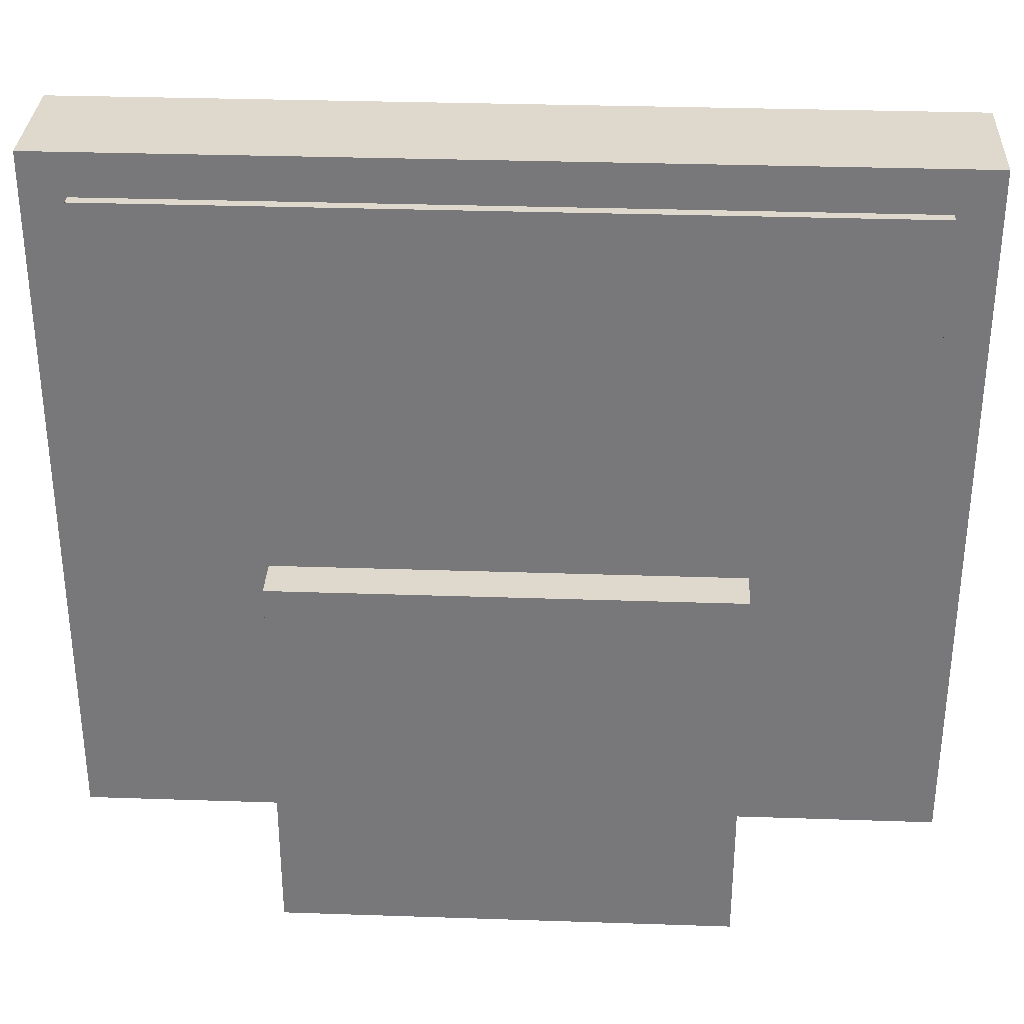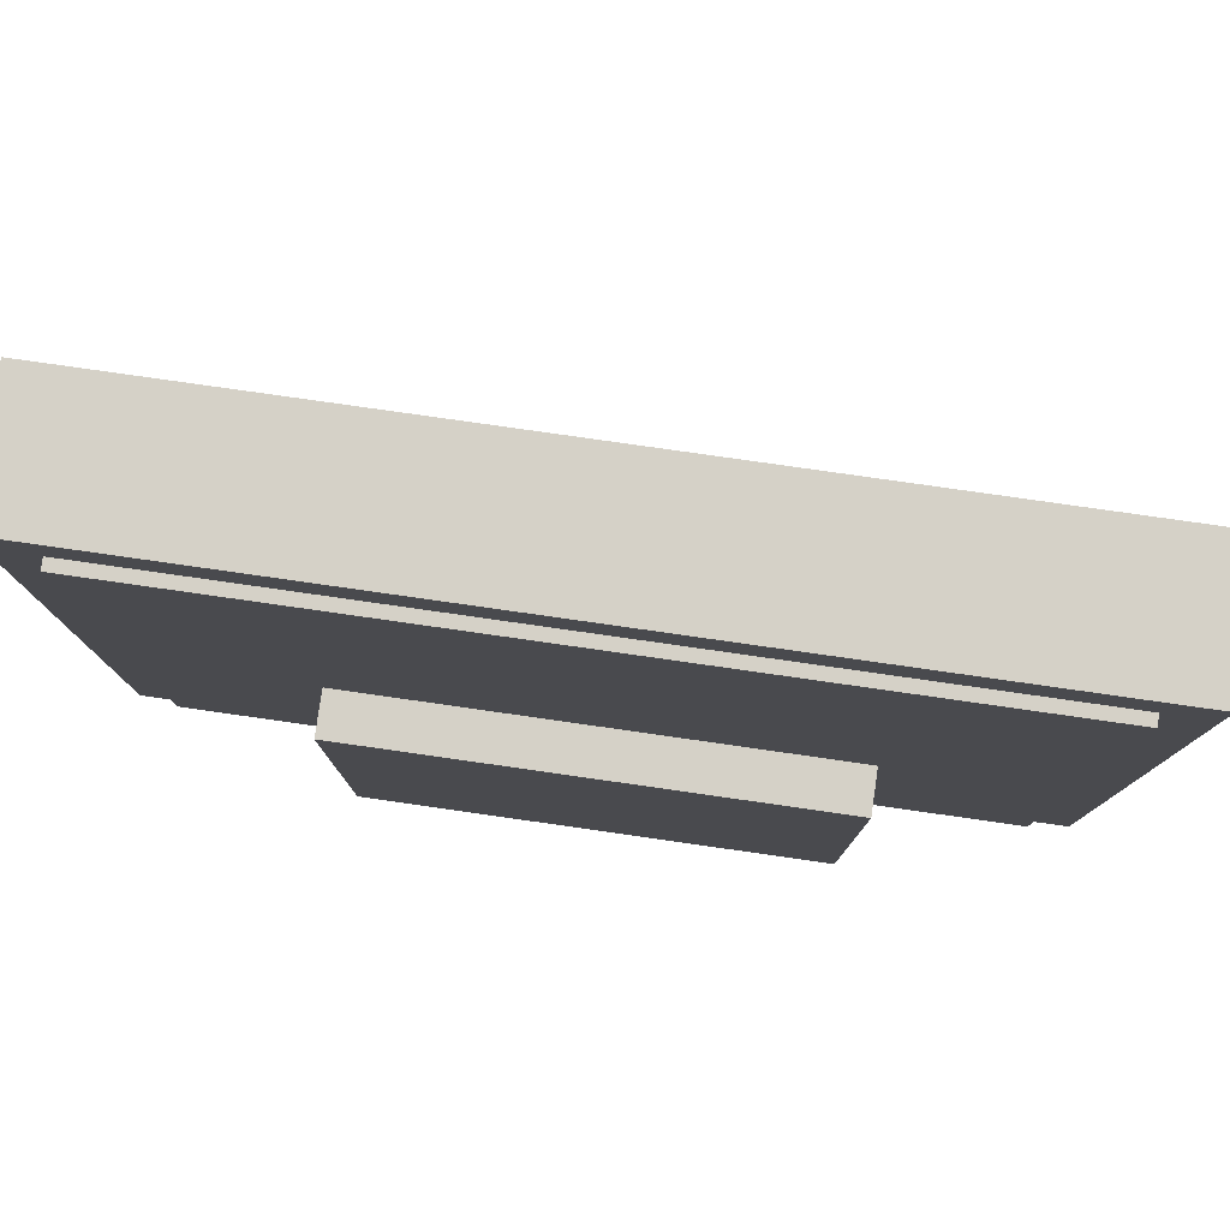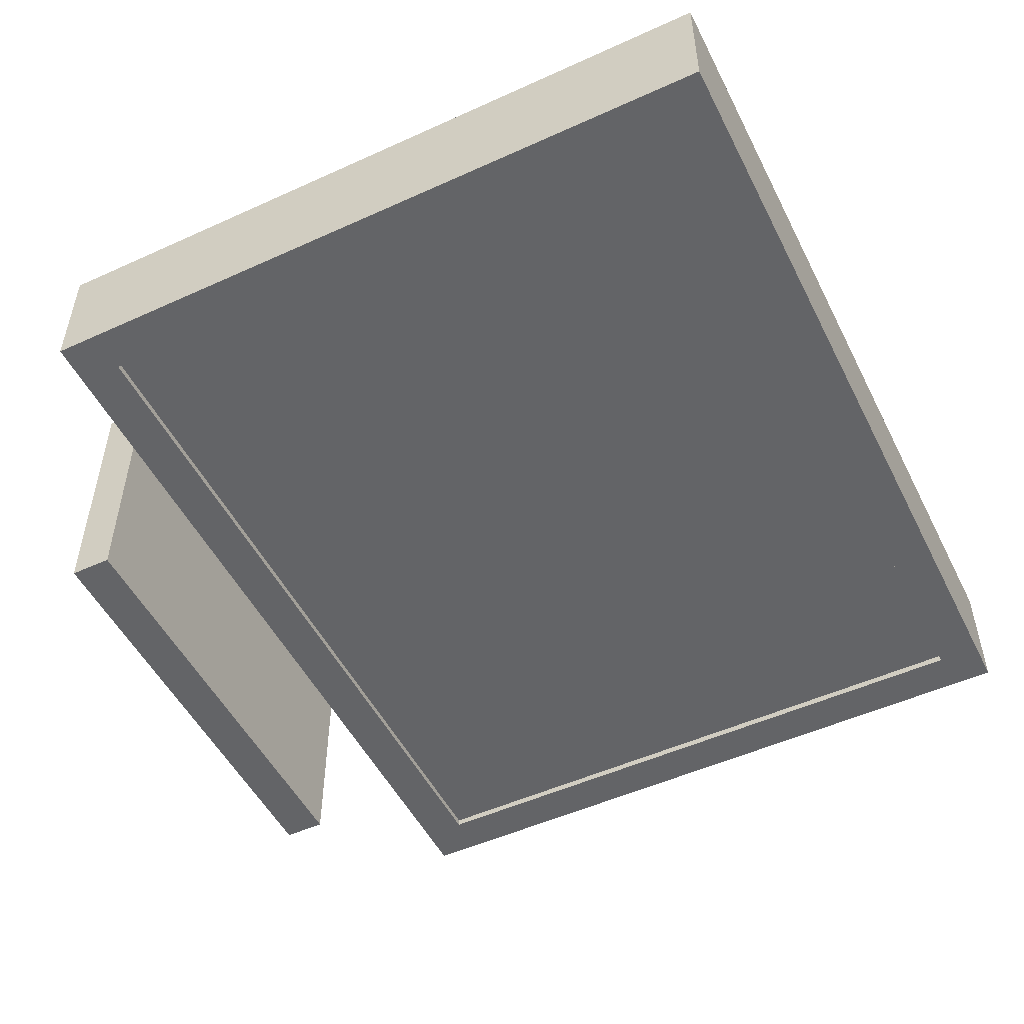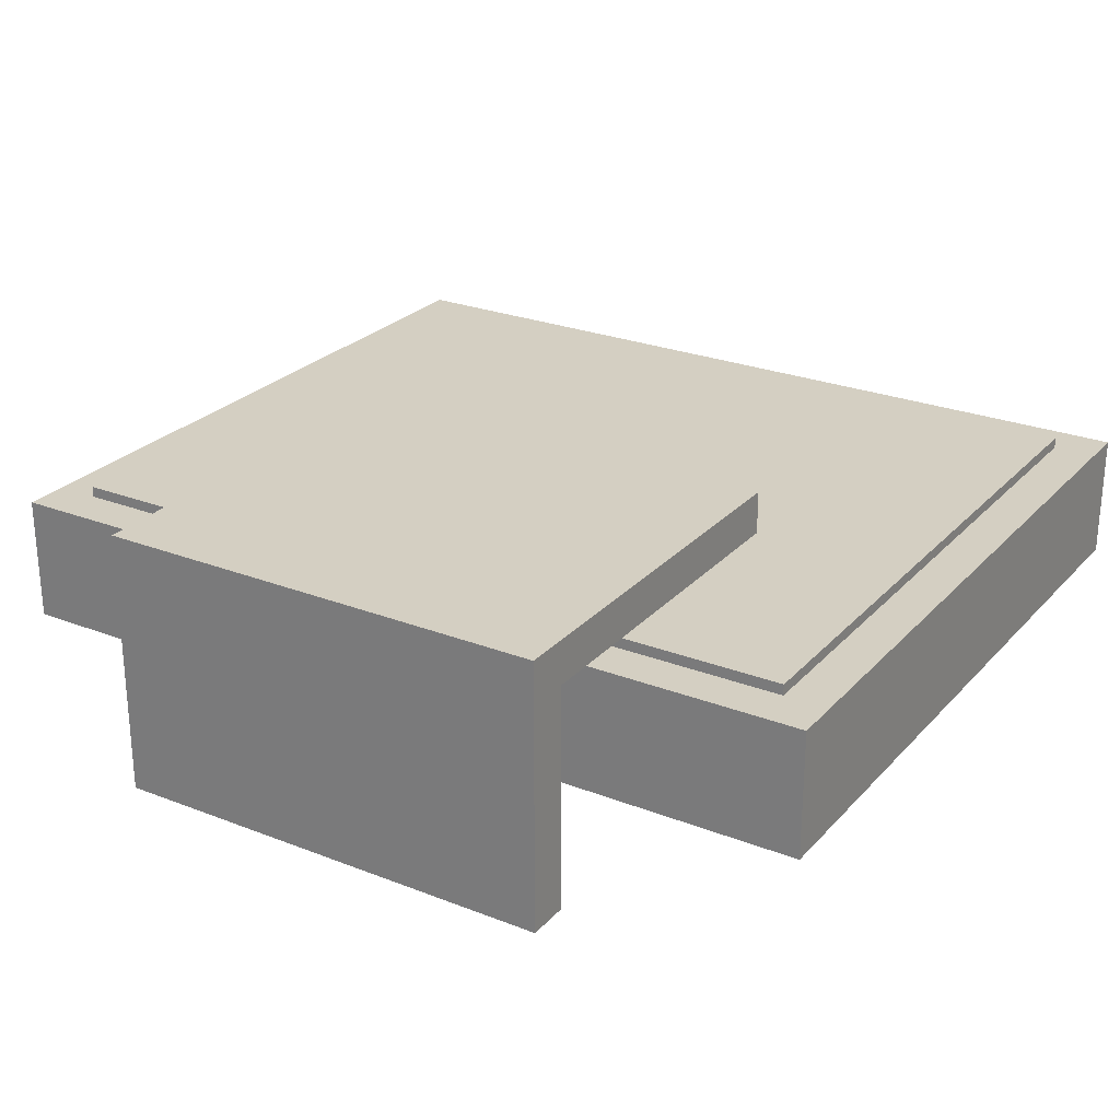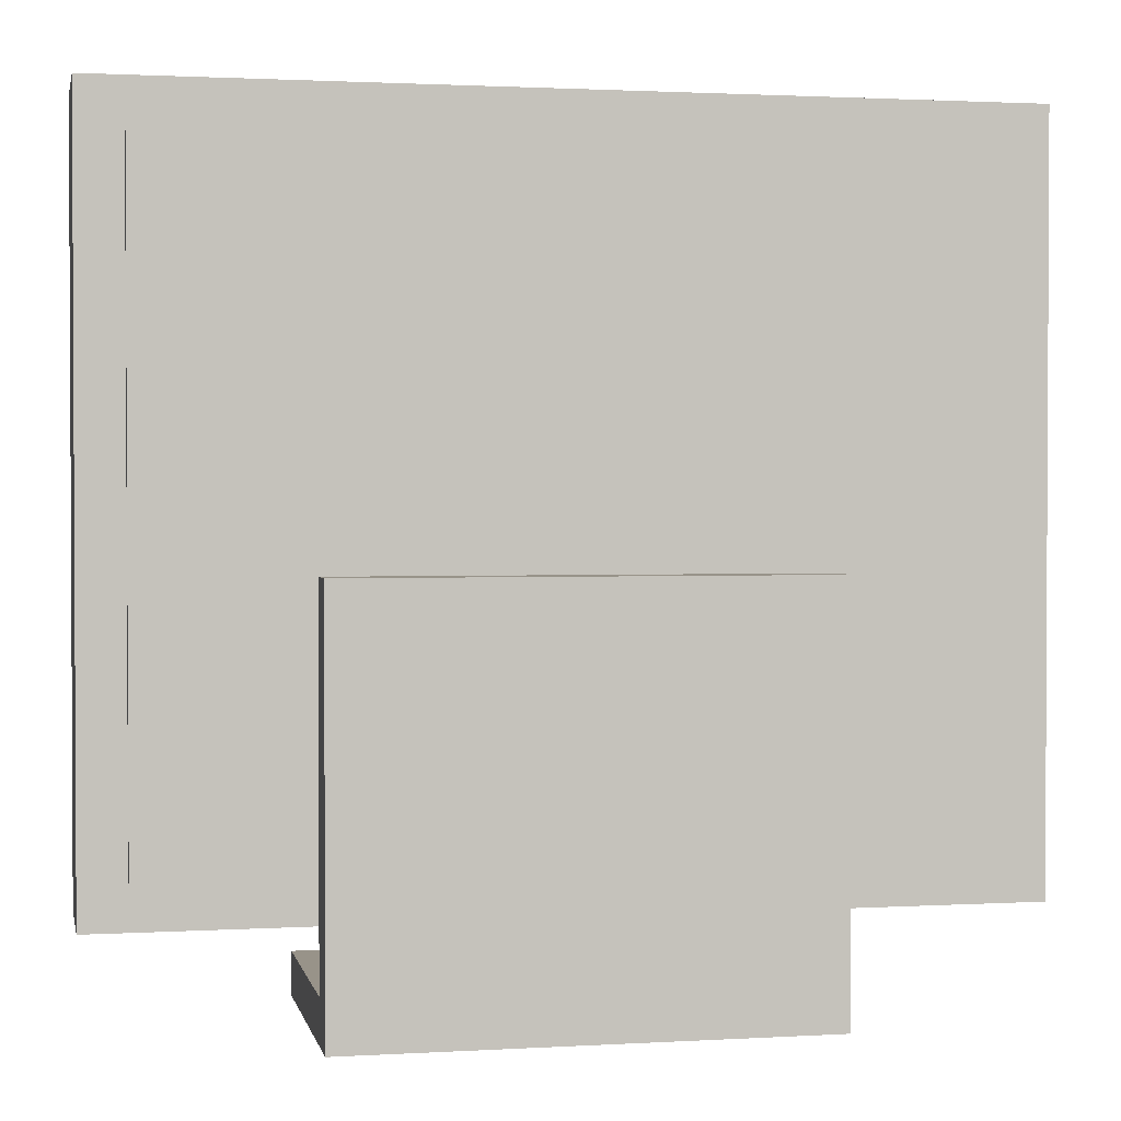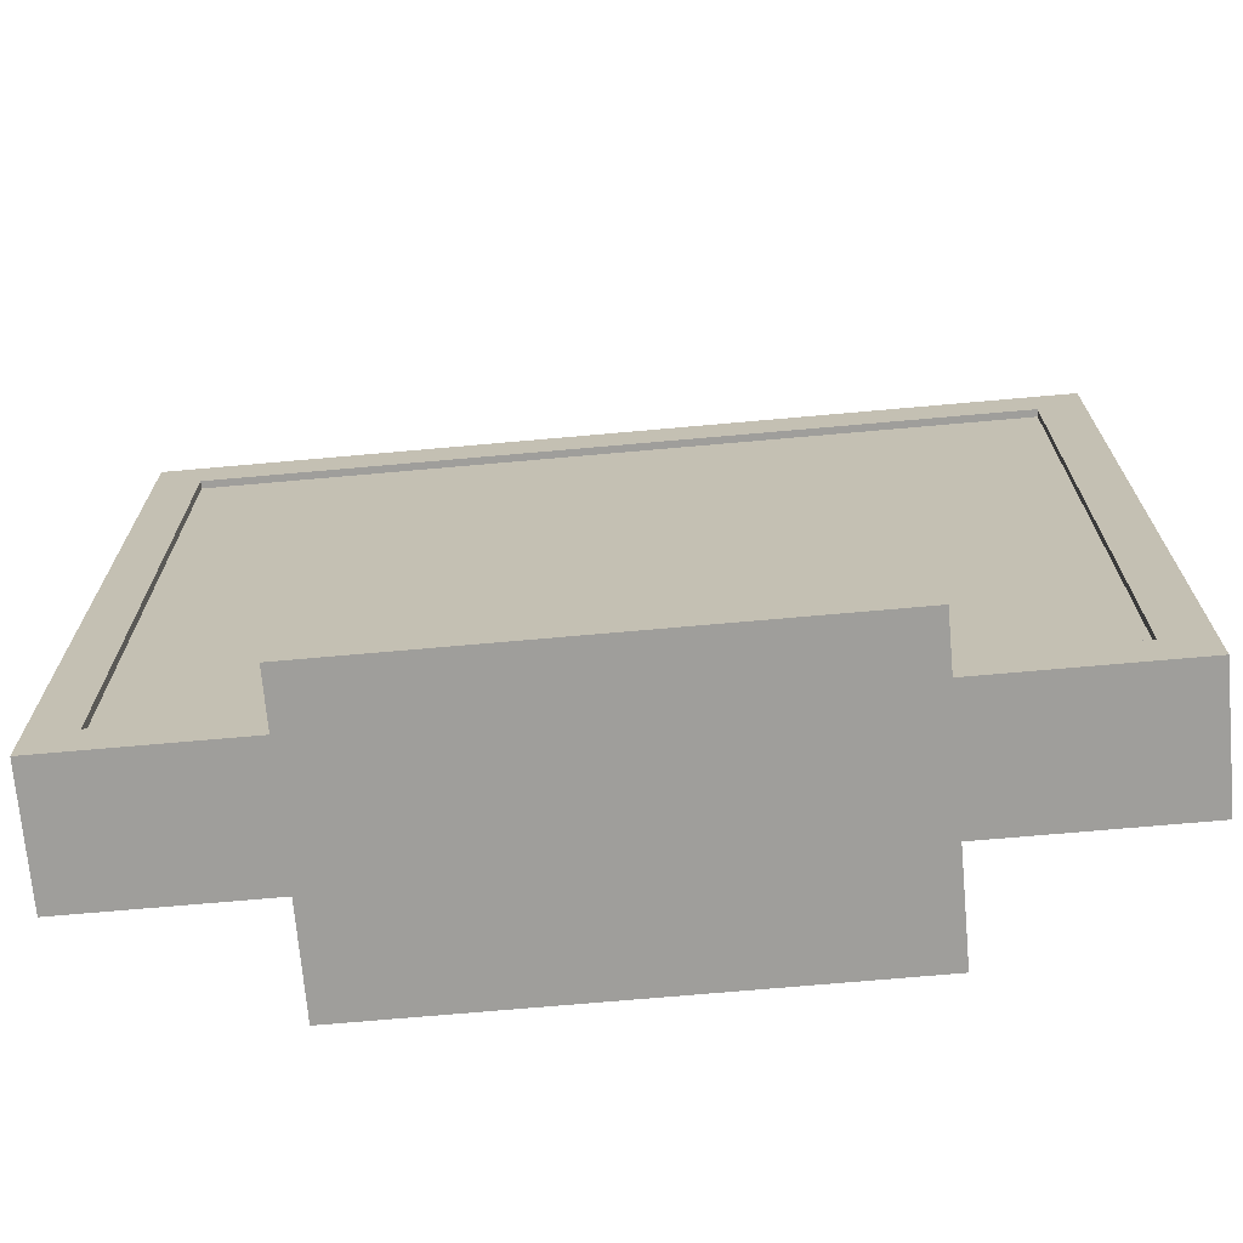
<metadata>
{"format":"obj","ext":"obj","renderer":"f3d","projection":"perspective","resolution":1024,"background":"white","views":[{"elev":32.2,"azim":2.7,"up":"+Y"},{"elev":79.7,"azim":8.1,"up":"+Y"},{"elev":-51.2,"azim":116.3,"up":"+Z"},{"elev":25.8,"azim":31.9,"up":"+Z"},{"elev":1.6,"azim":-11.8,"up":"+Y"},{"elev":-70.8,"azim":-174.9,"up":"+Y"}]}
</metadata>
<code>
v -0.3446 0.4028 -0.06331
v 0.3272 0.3675 -0.06331
v 0.3272 0.4028 -0.06331
v -0.3092 0.3675 -0.06331
v 0.3272 -0.151 -0.06331
v 0.3625 0.4028 -0.06331
v -0.3092 -0.1422 -0.06331
v -0.3092 0.3675 -0.05742
v 0.3625 -0.1864 -0.06331
v 0.3272 -0.151 -0.05742
v 0.3625 0.4028 0.0398
v -0.3092 -0.151 -0.06331
v 0.3272 0.3675 -0.05742
v -0.3446 -0.1864 -0.06331
v -0.3446 0.4028 0.0398
v -0.3092 -0.1422 -0.05742
v -0.3092 0.3675 0.0398
v -0.3446 -0.1864 0.0398
v 0.3272 -0.151 0.0398
v -0.3092 -0.151 -0.05742
v 0.3272 0.3675 0.0398
v 0.3625 -0.1864 0.0398
v -0.3092 -0.151 0.0398
v -0.3092 -0.1422 0.0398
v -0.3092 0.3675 0.04864
v 0.3272 -0.151 0.04864
v 0.1986 -0.151 0.0398
v -0.1785 -0.151 0.0398
v 0.3272 0.3675 0.04864
v -0.1785 -0.151 0.04864
v -0.3092 -0.1422 0.04864
v 0.197 0.05883 0.04864
v 0.1986 -0.151 0.04864
v -0.3092 -0.151 0.04864
v 0.197 -0.151 0.04864
v -0.1785 0.05883 0.04864
v 0.197 -0.2342 0.04864
v 0.197 -0.151 0.084
v -0.1785 0.05883 0.084
v -0.1785 -0.2342 0.04864
v -0.1785 -0.151 0.084
v 0.197 0.05883 0.084
v -0.1785 -0.2342 -0.137
v 0.197 -0.2689 0.084
v -0.1785 -0.2689 0.084
v 0.197 -0.2342 -0.137
v -0.1785 -0.2689 -0.137
v 0.197 -0.2689 -0.137
v 0.3272 0.4028 -0.05742
g mesh1_mesh1-geometry
f 1 2 3
f 2 1 4
f 5 3 2
f 6 1 3
f 4 1 7
f 8 2 4
f 4 2 8
f 9 3 5
f 2 10 5
f 5 10 2
f 11 1 6
f 3 9 6
f 7 1 12
f 7 8 4
f 4 8 7
f 2 8 13
f 13 8 2
f 9 5 14
f 10 2 13
f 13 2 10
f 10 12 5
f 5 12 10
f 1 11 15
f 9 11 6
f 14 12 1
f 12 16 7
f 7 16 12
f 8 7 16
f 16 7 8
f 17 13 8
f 8 13 17
f 8 10 13
f 13 10 8
f 14 5 12
f 18 9 14
f 13 19 10
f 10 19 13
f 12 10 20
f 20 10 12
f 15 11 21
f 18 1 15
f 11 9 22
f 1 18 14
f 16 12 20
f 20 12 16
f 16 17 8
f 8 17 16
f 20 8 16
f 16 8 20
f 13 17 21
f 21 17 13
f 10 8 20
f 20 8 10
f 9 18 22
f 19 13 21
f 21 13 19
f 19 20 10
f 10 20 19
f 22 21 11
f 17 15 21
f 15 23 18
f 20 24 16
f 16 24 20
f 17 16 24
f 24 16 17
f 17 21 25
f 18 19 22
f 19 26 21
f 21 22 19
f 27 20 19
f 19 20 27
f 24 15 17
f 23 28 18
f 23 15 24
f 24 20 23
f 23 20 24
f 17 25 24
f 29 25 21
f 27 19 18
f 29 21 26
f 26 27 19
f 19 27 26
f 28 20 27
f 27 20 28
f 28 27 18
f 20 28 23
f 23 28 20
f 28 23 30
f 24 31 23
f 31 24 25
f 25 29 32
f 26 32 29
f 27 26 33
f 33 26 27
f 27 28 33
f 34 30 23
f 30 35 28
f 34 23 31
f 31 25 34
f 36 25 32
f 33 32 26
f 33 28 35
f 34 25 30
f 30 37 35
f 35 36 30
f 30 36 35
f 38 30 35
f 35 30 38
f 30 25 36
f 36 32 39
f 36 35 32
f 32 35 36
f 32 33 35
f 37 30 40
f 35 37 38
f 36 39 30
f 30 38 41
f 41 38 30
f 35 38 32
f 42 39 32
f 30 41 40
f 43 37 40
f 38 37 44
f 41 30 39
f 41 39 38
f 38 44 41
f 42 32 38
f 42 38 39
f 41 45 40
f 37 43 46
f 40 47 43
f 37 46 44
f 45 41 44
f 47 40 45
f 43 48 46
f 48 43 47
f 48 44 46
f 45 44 47
f 48 47 44
g mesh1_mesh1-geometry
f 3 2 1
f 4 1 2
f 2 3 5
f 7 1 4
f 5 3 9
f 6 9 3
f 12 1 7
f 14 5 9
f 1 12 14
f 12 5 14
g mesh1_mesh1-geometry
f 3 1 6
f 6 1 11
f 15 11 1
f 6 11 9
f 14 9 18
f 21 11 15
f 15 1 18
f 22 9 11
f 14 18 1
f 22 18 9
f 11 21 22
f 21 15 17
f 18 23 15
f 25 21 17
f 22 19 18
f 21 26 19
f 19 22 21
f 17 15 24
f 18 28 23
f 24 15 23
f 24 25 17
f 21 25 29
f 18 19 27
f 26 21 29
f 18 27 28
f 30 23 28
f 23 31 24
f 25 24 31
f 32 29 25
f 29 32 26
f 33 28 27
f 23 30 34
f 28 35 30
f 31 23 34
f 34 25 31
f 32 25 36
f 26 32 33
f 35 28 33
f 30 25 34
f 35 37 30
f 36 25 30
f 39 32 36
f 35 33 32
f 40 30 37
f 38 37 35
f 30 39 36
f 32 38 35
f 32 39 42
f 40 41 30
f 40 37 43
f 44 37 38
f 39 30 41
f 38 39 41
f 41 44 38
f 38 32 42
f 39 38 42
f 40 45 41
f 46 43 37
f 43 47 40
f 44 46 37
f 44 41 45
f 45 40 47
f 46 48 43
f 47 43 48
f 46 44 48
f 47 44 45
f 44 47 48
g mesh2_mesh2-geometry
l 49 3
g mesh3_mesh3-geometry
l 19 10
l 10 20
l 13 10
l 10 5
l 23 20
l 20 12
l 16 20
l 13 21
l 13 8
l 2 13
l 24 16
l 16 7
l 8 16
l 17 8
l 8 4
g mesh4_mesh4-geometry
l 33 27

</code>
